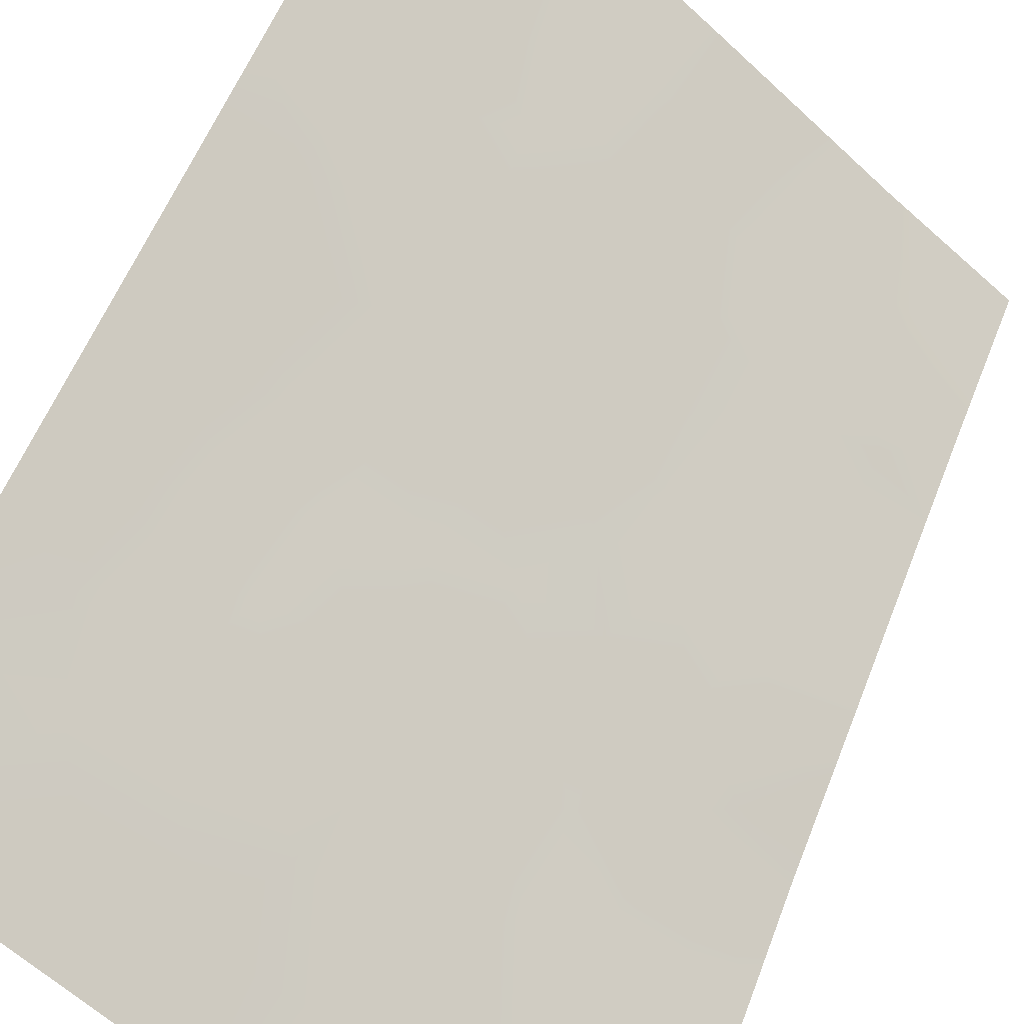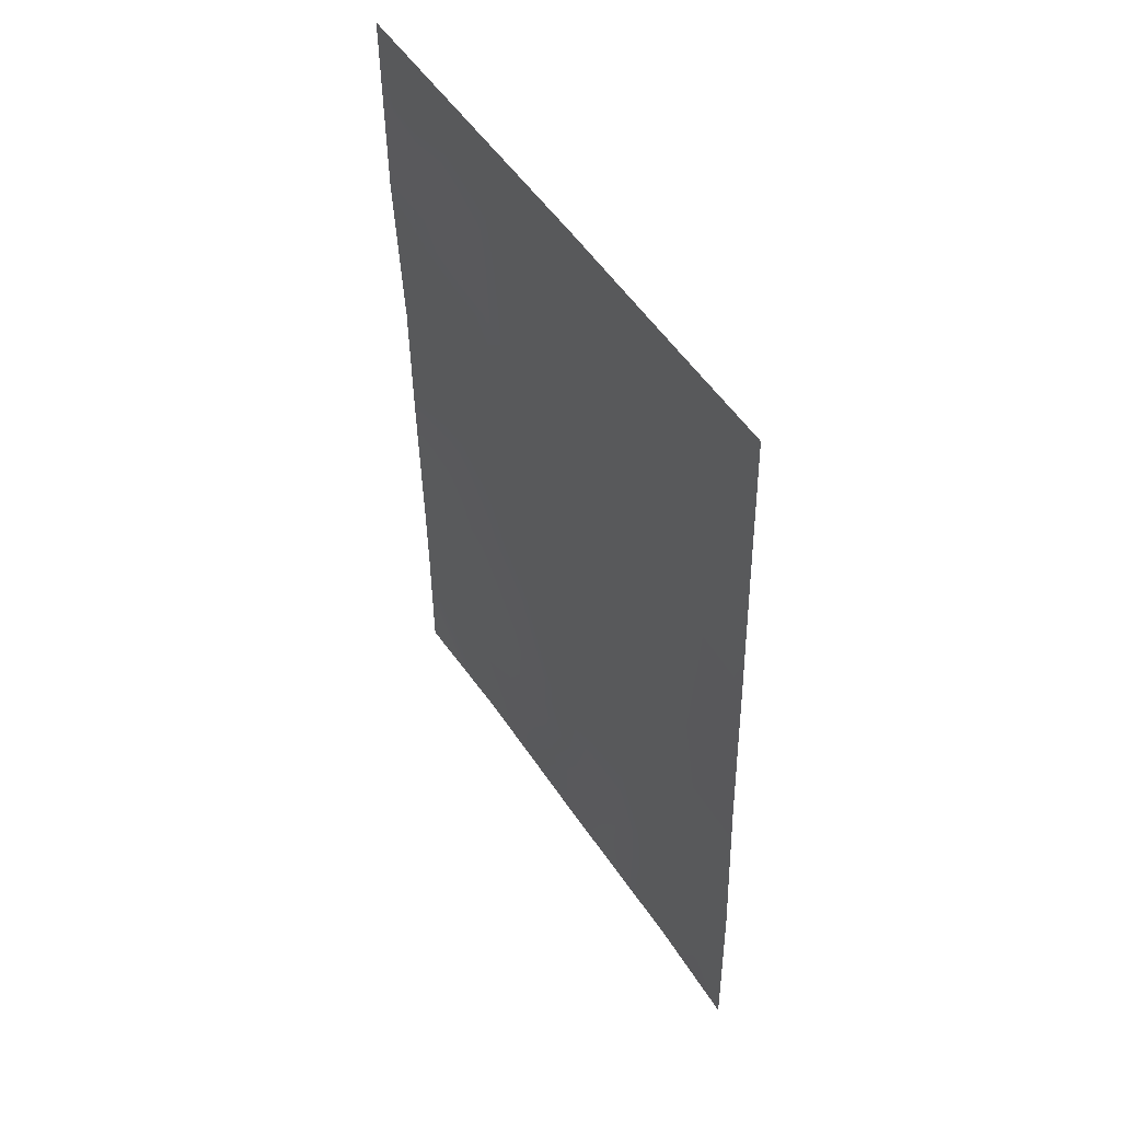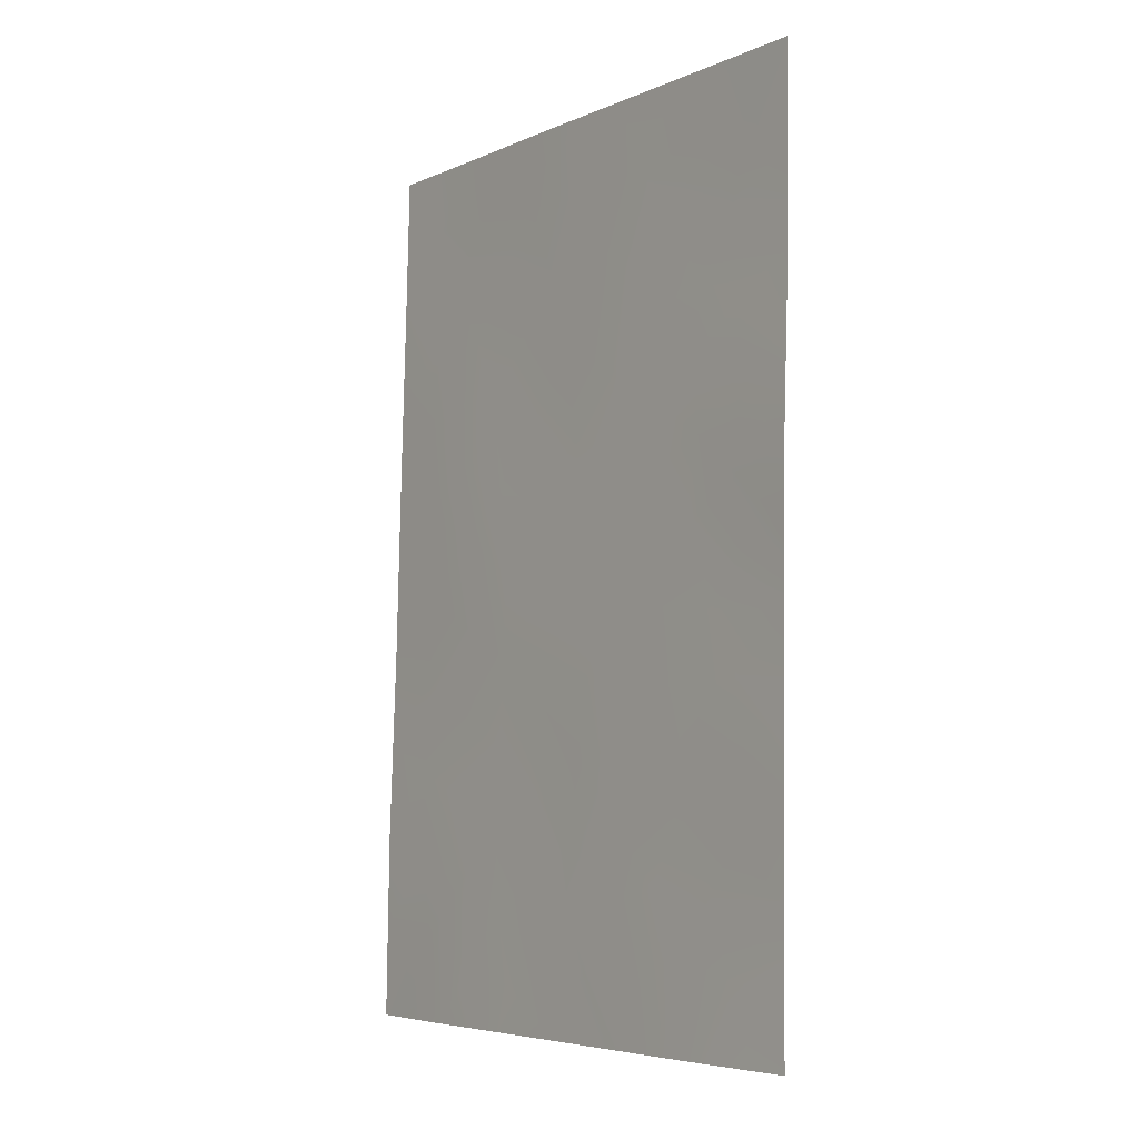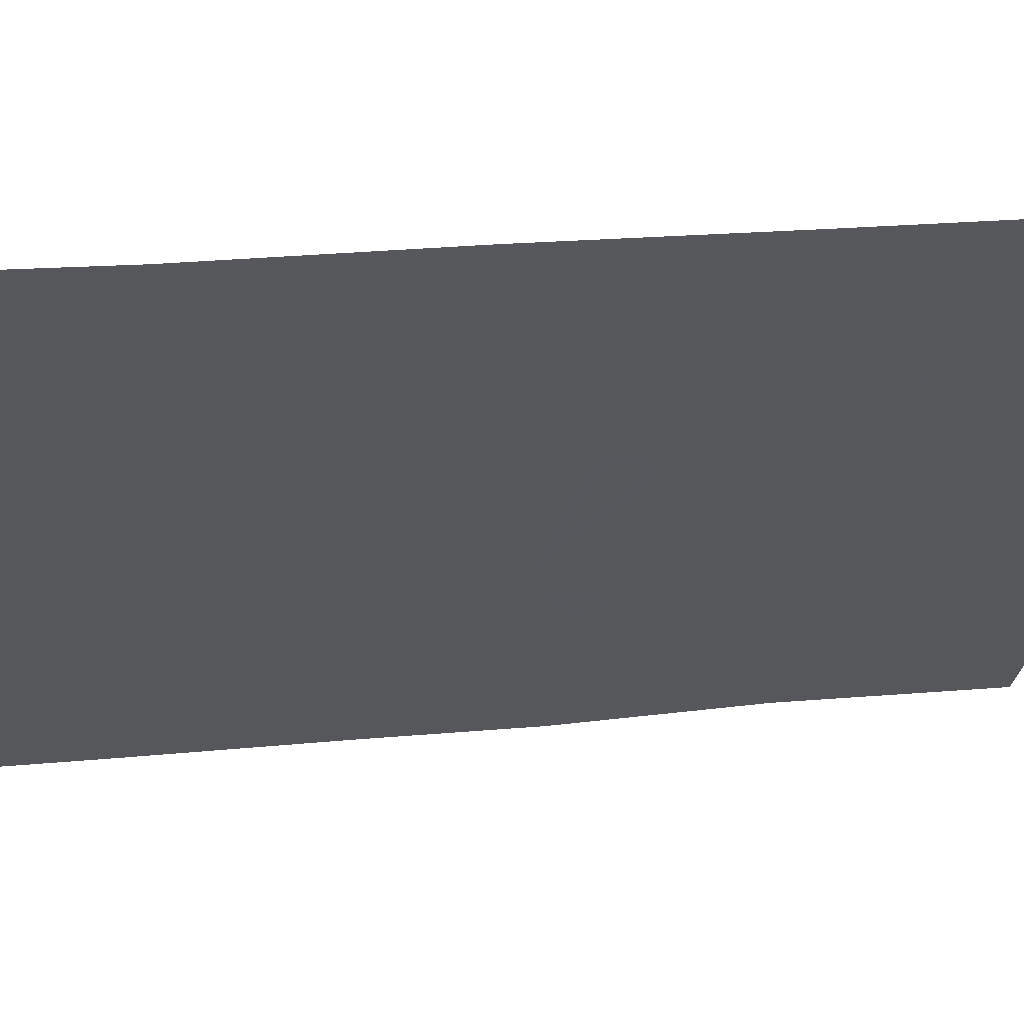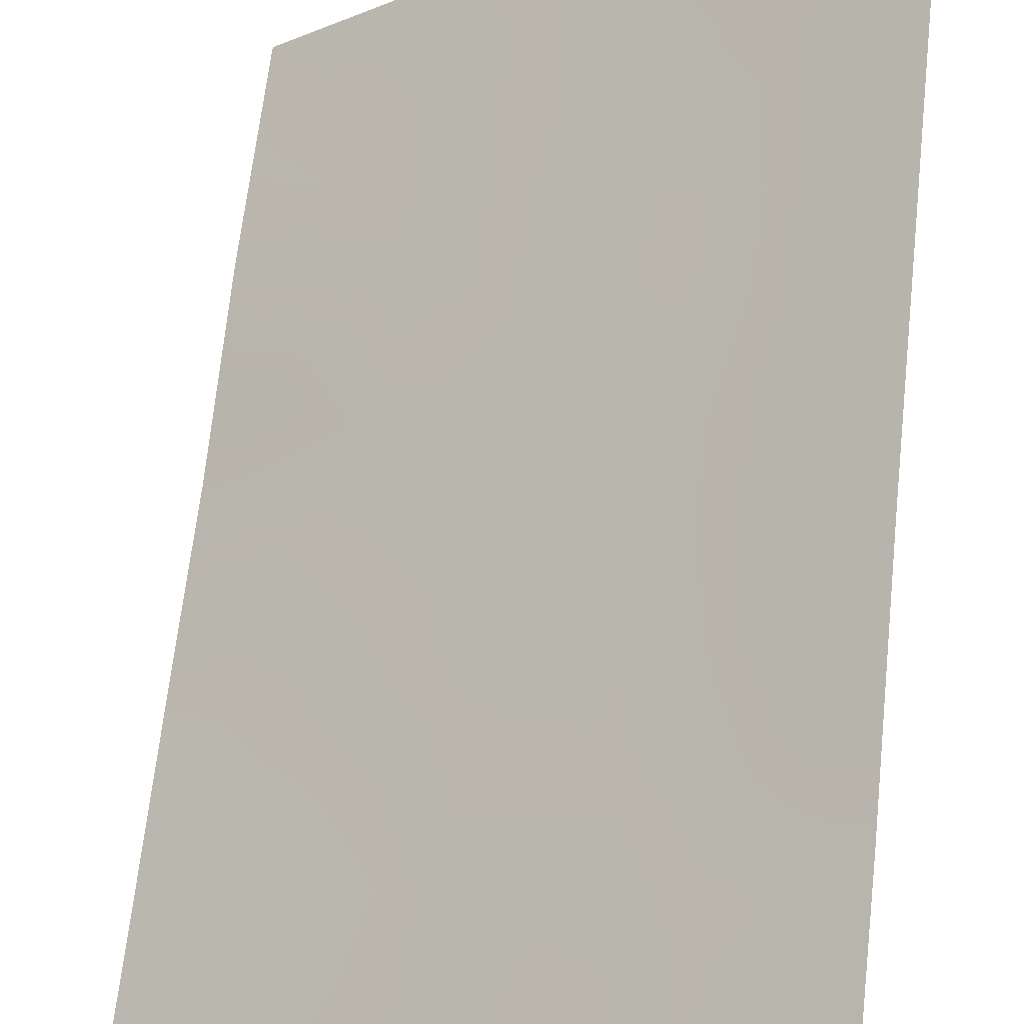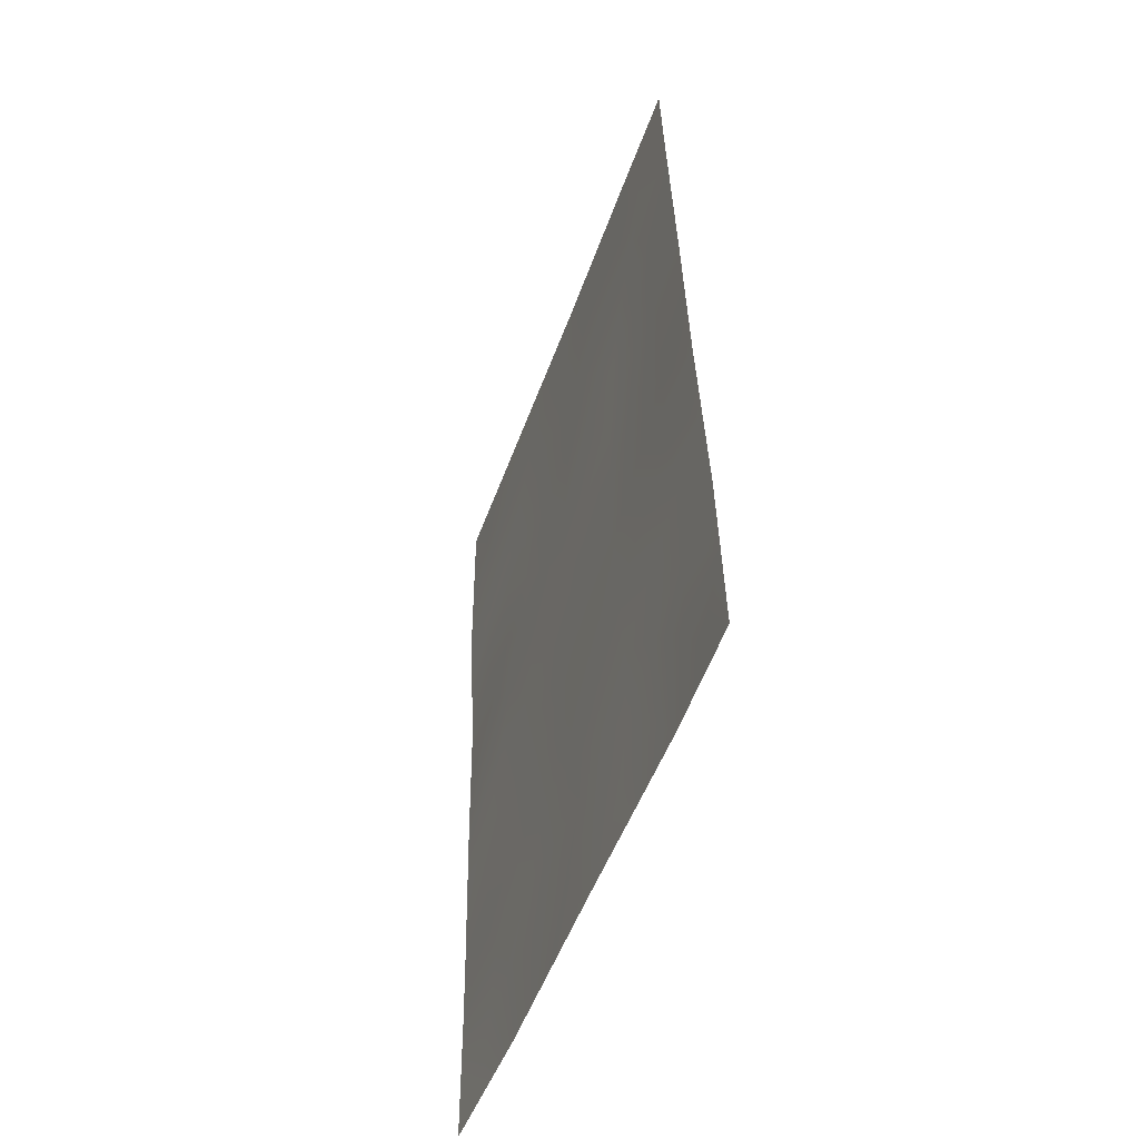
<metadata>
{"format":"obj","ext":"obj","renderer":"f3d","projection":"perspective","resolution":1024,"background":"white","views":[{"elev":55.3,"azim":21.1,"up":"+Y"},{"elev":49.6,"azim":-161.7,"up":"+Z"},{"elev":-5.5,"azim":12.4,"up":"+Z"},{"elev":9.3,"azim":-104.2,"up":"+Y"},{"elev":65.4,"azim":-173.0,"up":"+Y"},{"elev":-54.1,"azim":-150.4,"up":"+Z"}]}
</metadata>
<code>
v 29.69 77.94 -38
v 31.15 76.67 -40.54
v 27.77 79.57 -38
v 27.53 79.4 -48.89
v 31.08 76.56 -44.78
v 29.35 78 -44.59
v 31.1 76.58 -42.87
v 26.36 80.37 -49.14
v 24.82 81.71 -47.54
v 25.92 80.7 -50
v 26.17 80.55 -48.11
v 30.1 77.29 -48.02
v 26.23 80.68 -43.47
v 27.36 79.79 -41.98
v 31.05 76.49 -50
v 29.66 77.58 -50
v 31.05 76.5 -48.15
v 31.06 76.52 -47.08
v 27.8 79.15 -50
v 28.56 78.56 -48.2
v 24.8 81.68 -50
v 24.95 81.93 -39.76
v 24.97 81.98 -38
v 26.06 81.05 -38
v 28.71 78.72 -39.97
v 28.75 78.59 -42.65
v 31.16 76.69 -38
v 24.91 81.87 -42.29
v 24.88 81.81 -44.89
v 26.07 80.9 -41.46
v 29.91 77.66 -41.51
v 26.2 80.62 -45.81
v 30.41 77.3 -39.86
v 26.8 80.34 -39.88
v 27.47 79.51 -46.86
v 28.88 78.34 -46.22
v 27.67 79.43 -44.2
v 26.85 79.97 -48.5
v 30.52 77.05 -44
v 29.81 77.65 -43.62
v 30.15 77.34 -44.7
v 24.81 81.7 -48.77
v 25.62 81 -48.9
v 25.49 81.14 -47.81
v 30.46 77.01 -47.34
v 30.41 77.07 -46.46
v 29.65 77.69 -47
v 26.86 79.92 -50
v 27.04 79.79 -49.41
v 29.71 77.59 -48.81
v 30.33 77.07 -49.01
v 26.15 80.61 -46.98
v 25.5 81.18 -46.61
v 28.73 78.36 -50
v 29.05 78.13 -49.03
v 28.26 78.78 -49.08
v 27.96 79.06 -48.32
v 29.3 77.95 -48.03
v 31.12 76.63 -41.71
v 30.53 77.17 -41.01
v 30.51 77.12 -42.11
v 29.3 78.15 -42
v 29.34 78.08 -42.89
v 29.9 77.63 -42.51
v 29.95 77.66 -40.62
v 25.31 81.25 -49.54
v 25.36 81.19 -50
v 24.96 81.95 -38.88
v 25.62 81.39 -38.89
v 25.52 81.51 -38
v 30.35 77.04 -50
v 31.05 76.5 -49.07
v 28.05 79.01 -47.49
v 27.43 79.51 -47.89
v 24.85 81.76 -46.21
v 25.54 81.21 -45.37
v 25.56 81.28 -42.94
v 26.16 80.78 -42.37
v 25.54 81.35 -41.81
v 27.92 79.34 -41.13
v 28.07 79.18 -42.32
v 28.65 78.71 -41.52
v 27.56 79.47 -45.73
v 28.15 78.95 -46.49
v 28.28 78.87 -45.43
v 31.07 76.54 -45.93
v 30.47 77.04 -45.52
v 29.31 78.18 -40.93
v 29.53 78.03 -39.92
v 27.13 80.03 -40.9
v 26.37 80.67 -40.72
v 26.67 80.39 -41.69
v 24.89 81.84 -43.59
v 25.57 81.23 -44.15
v 28.73 78.75 -38
v 28.19 79.18 -39.04
v 29.09 78.42 -38.96
v 24.93 81.9 -41.03
v 25.62 81.32 -40.74
v 30.62 77.14 -38.82
v 31.16 76.68 -39.27
v 29 78.34 -43.63
v 31.09 76.57 -43.83
v 30.49 77.1 -43.13
v 30.43 77.32 -38
v 29.93 77.72 -38.93
v 28.25 78.98 -43.46
v 28.57 78.66 -44.49
v 26.81 80.05 -47.42
v 26.83 80.21 -42.76
v 25.95 81.08 -39.81
v 26.43 80.7 -38.92
v 27.29 79.95 -38.97
v 26.91 80.31 -38
v 27.67 79.6 -40.01
v 26.85 80.06 -46.3
v 28.74 78.43 -47.24
v 26.91 80.04 -45.11
v 29.68 77.69 -45.7
v 28.96 78.3 -45.33
v 27.52 79.61 -43.14
v 26.92 80.08 -43.92
v 26.23 80.63 -44.63
f 39 40 41
f 42 43 44
f 45 46 47
f 48 19 49
f 4 38 49
f 50 51 12
f 44 52 53
f 54 55 56
f 57 4 56
f 50 58 55
f 59 60 61
f 62 63 64
f 21 67 66
f 10 43 66
f 68 69 70
f 71 72 51
f 57 73 74
f 75 53 76
f 77 78 79
f 80 81 82
f 83 84 85
f 86 87 46
f 88 65 89
f 90 91 92
f 93 94 77
f 95 96 97
f 98 79 99
f 100 33 101
f 63 102 40
f 103 104 39
f 64 104 61
f 88 82 62
f 100 105 106
f 107 108 102
f 38 74 109
f 78 110 92
f 89 106 97
f 111 112 69
f 113 114 112
f 80 115 90
f 113 115 96
f 52 109 116
f 111 99 91
f 47 117 58
f 116 83 118
f 87 41 119
f 85 120 108
f 84 73 117
f 107 81 121
f 118 122 123
f 122 121 110
f 76 123 94
f 5 39 41
f 41 40 6
f 9 42 44
f 42 21 66
f 44 43 11
f 12 45 47
f 45 18 46
f 47 46 119
f 19 4 49
f 49 38 8
f 50 16 51
f 12 51 17
f 9 44 53
f 44 11 52
f 53 52 32
f 19 54 56
f 54 16 55
f 56 55 20
f 20 57 56
f 56 4 19
f 16 50 55
f 50 12 58
f 55 58 20
f 7 59 61
f 59 2 60
f 61 60 31
f 31 62 64
f 62 26 63
f 64 63 40
f 31 60 65
f 65 60 33
f 10 66 67
f 43 10 8
f 23 68 70
f 68 22 69
f 70 69 24
f 16 71 51
f 71 15 72
f 51 72 17
f 17 45 12
f 45 17 18
f 4 57 74
f 57 20 73
f 74 73 35
f 29 75 76
f 75 9 53
f 76 53 32
f 28 77 79
f 77 13 78
f 79 78 30
f 25 80 82
f 80 14 81
f 82 81 26
f 37 83 85
f 83 35 84
f 85 84 36
f 18 86 46
f 86 5 87
f 46 87 119
f 25 88 89
f 88 31 65
f 89 65 33
f 14 90 92
f 90 34 91
f 92 91 30
f 28 93 77
f 93 29 94
f 77 94 13
f 95 3 96
f 22 98 99
f 98 28 79
f 99 79 30
f 27 100 101
f 101 33 2
f 63 26 102
f 40 102 6
f 5 103 39
f 103 7 104
f 39 104 40
f 31 64 61
f 64 40 104
f 61 104 7
f 31 88 62
f 88 25 82
f 62 82 26
f 33 100 106
f 100 27 105
f 106 105 1
f 26 107 102
f 107 37 108
f 102 108 6
f 11 38 109
f 38 4 74
f 109 74 35
f 30 78 92
f 78 13 110
f 92 110 14
f 89 33 106
f 22 111 69
f 111 34 112
f 69 112 24
f 34 113 112
f 113 3 114
f 112 114 24
f 14 80 90
f 80 25 115
f 90 115 34
f 3 113 96
f 113 34 115
f 96 115 25
f 32 52 116
f 52 11 109
f 116 109 35
f 34 111 91
f 111 22 99
f 91 99 30
f 36 47 119
f 12 47 58
f 47 36 117
f 58 117 20
f 32 116 118
f 116 35 83
f 118 83 37
f 87 5 41
f 119 41 6
f 37 85 108
f 85 36 120
f 108 120 6
f 36 119 120
f 120 119 6
f 36 84 117
f 84 35 73
f 117 73 20
f 107 26 81
f 121 81 14
f 32 118 123
f 118 37 122
f 123 122 13
f 13 122 110
f 110 121 14
f 29 76 94
f 76 32 123
f 94 123 13
f 48 49 8
f 42 66 43
f 60 2 33
f 48 8 10
f 8 38 11
f 8 11 43
f 97 96 25
f 1 95 97
f 97 106 1
f 25 89 97
f 37 107 121
f 122 37 121

</code>
